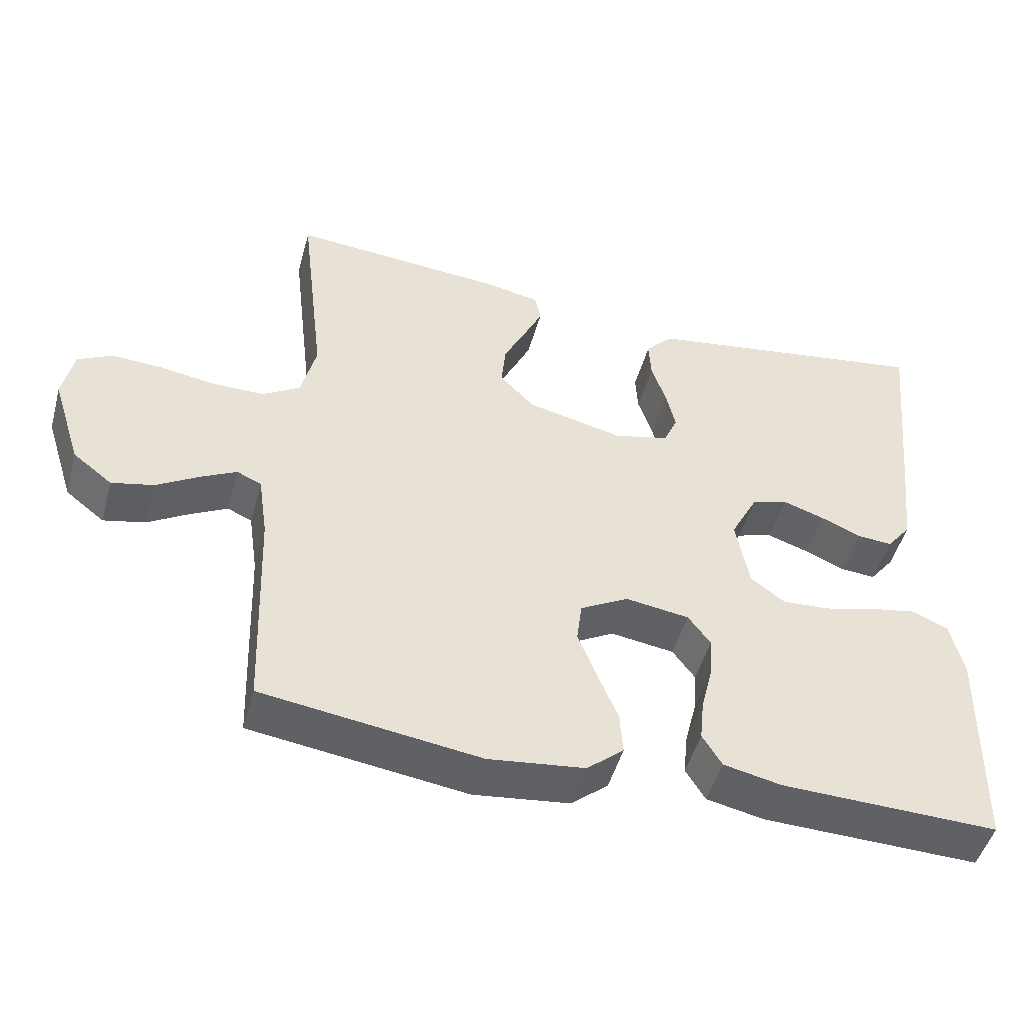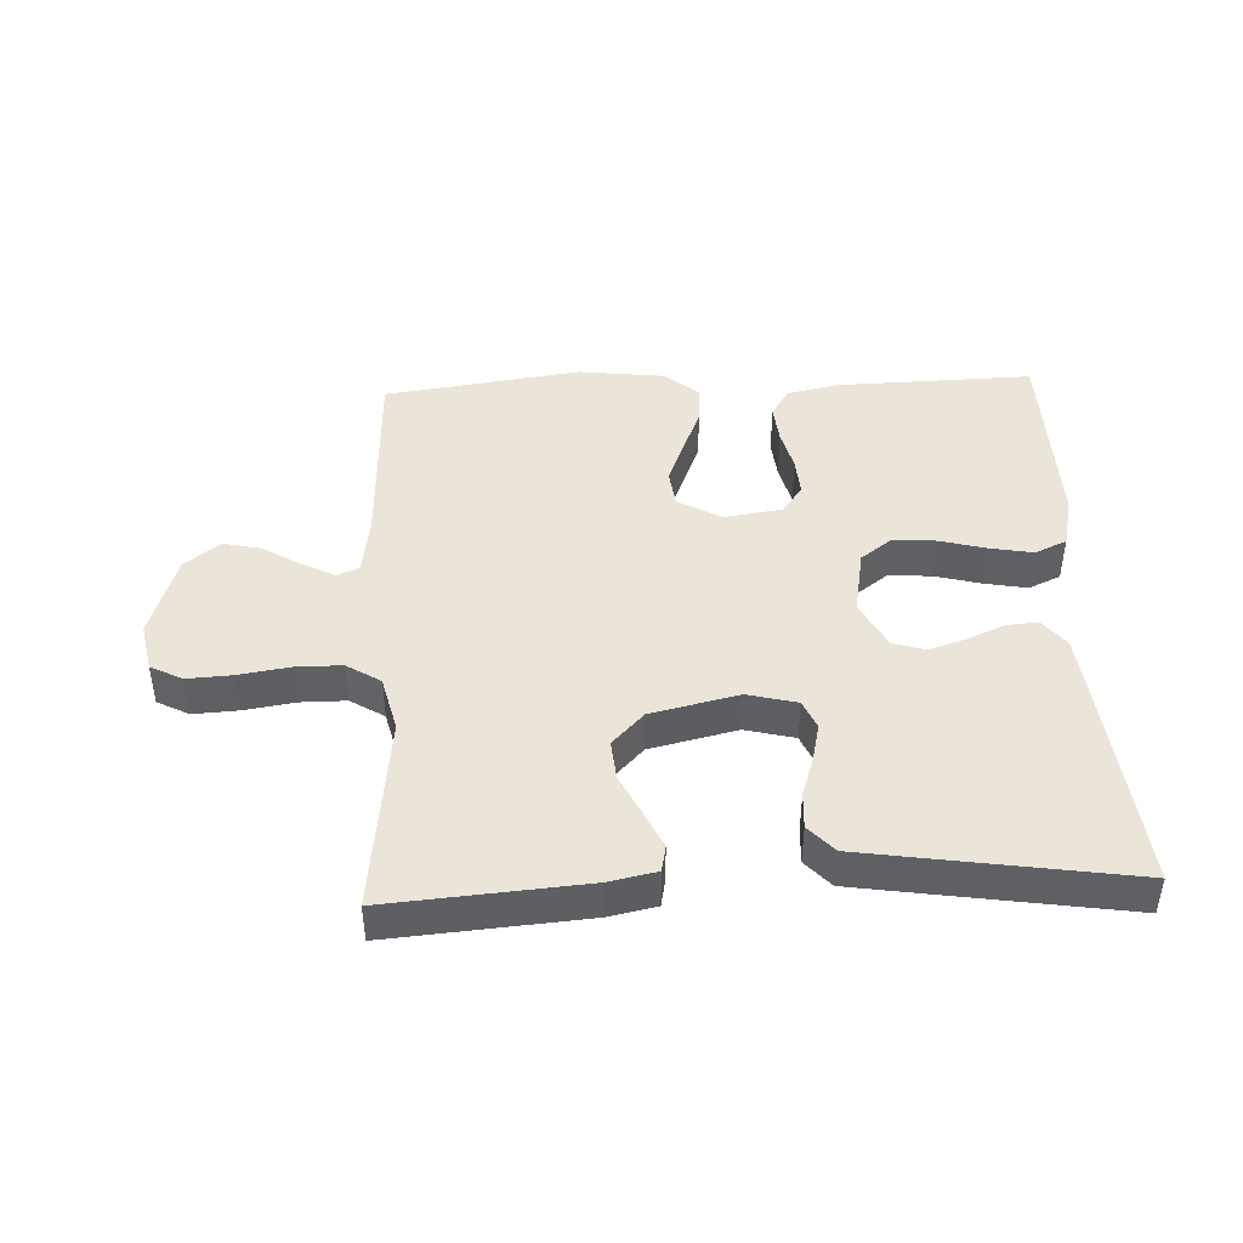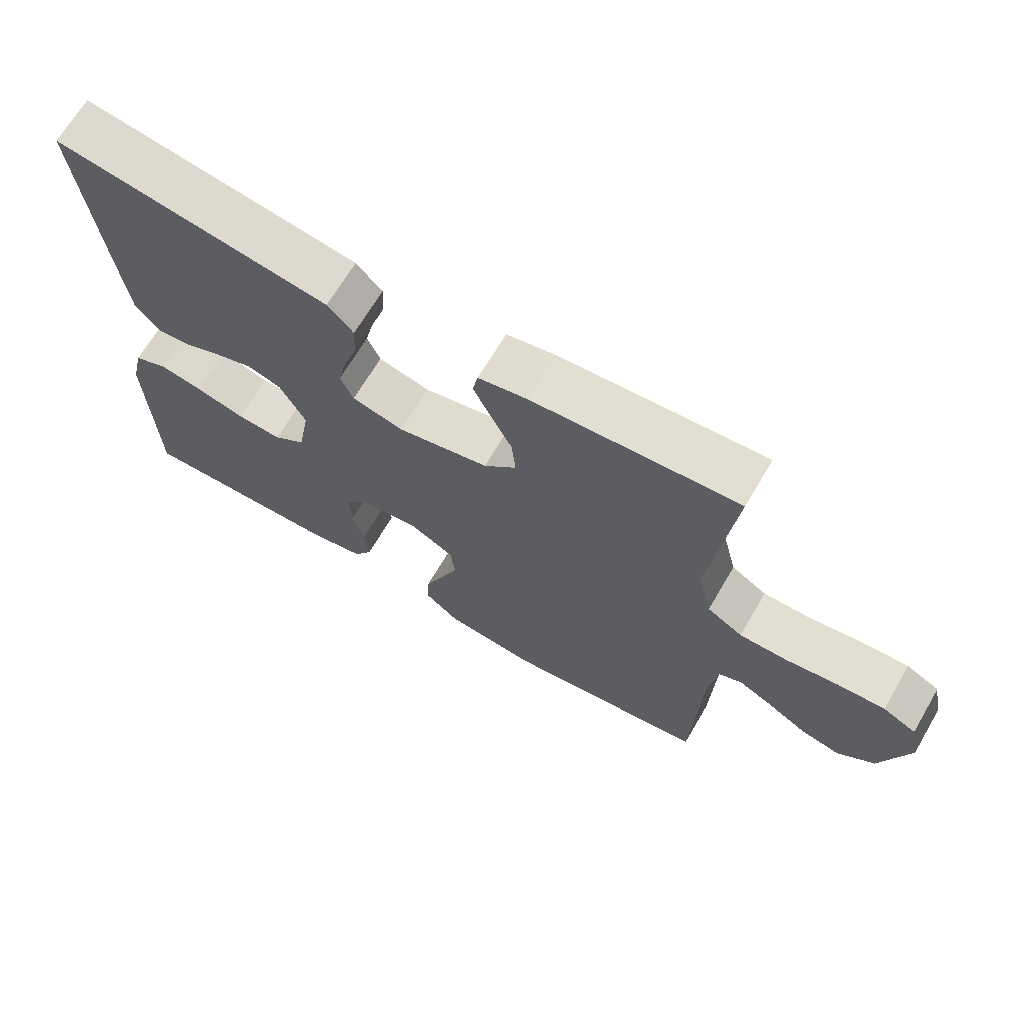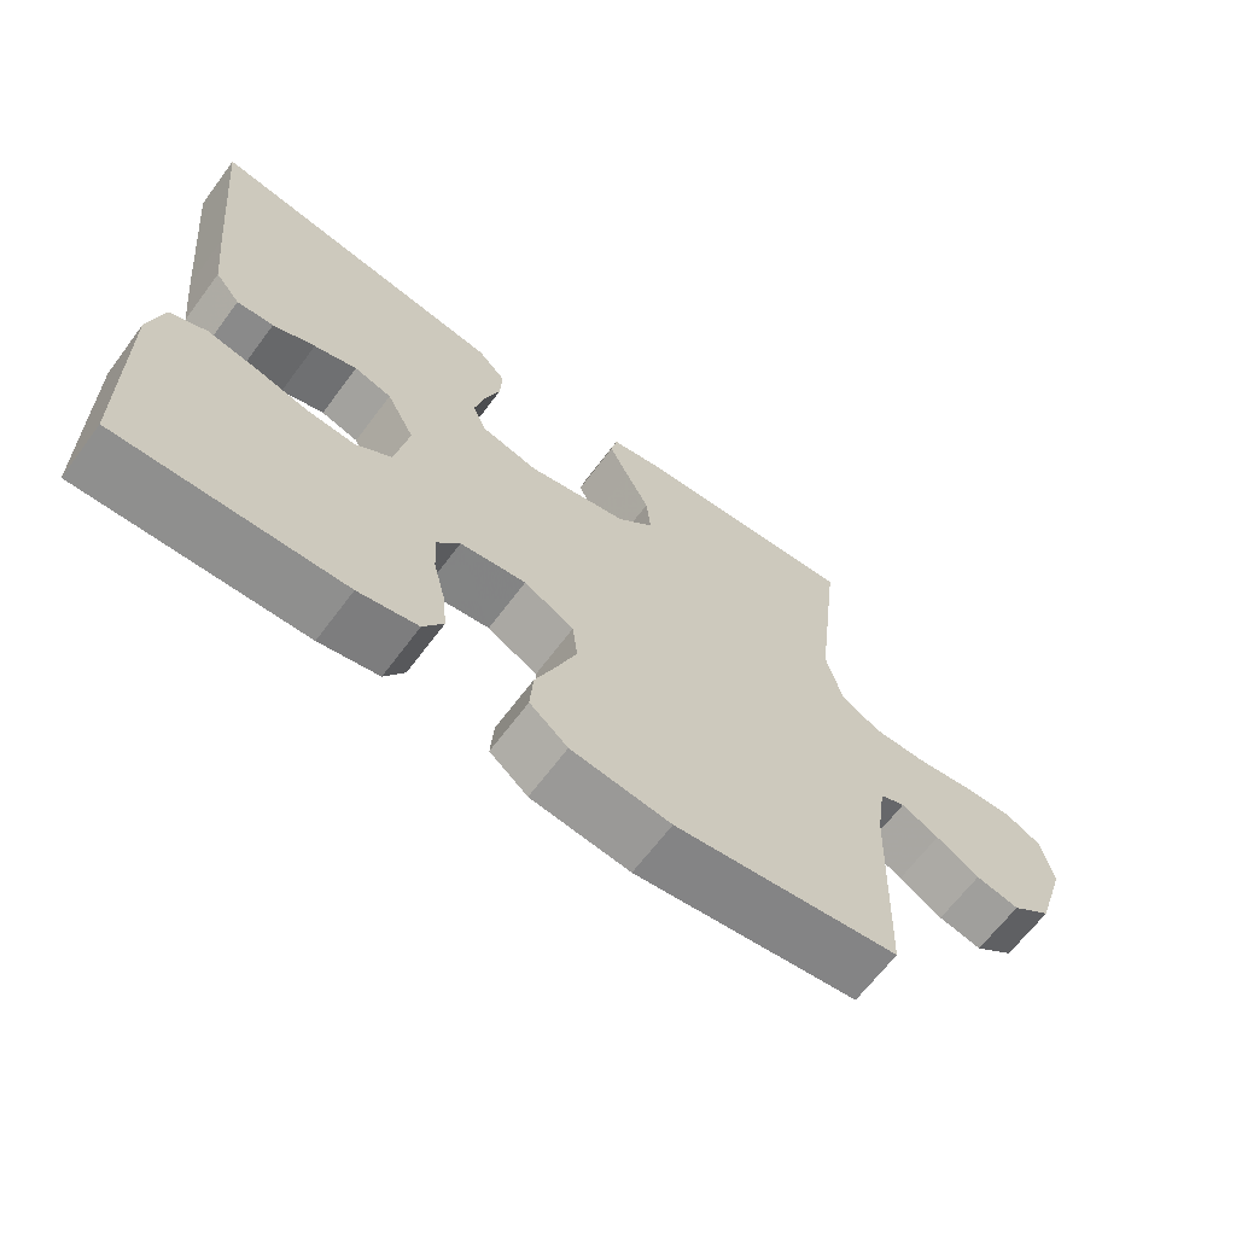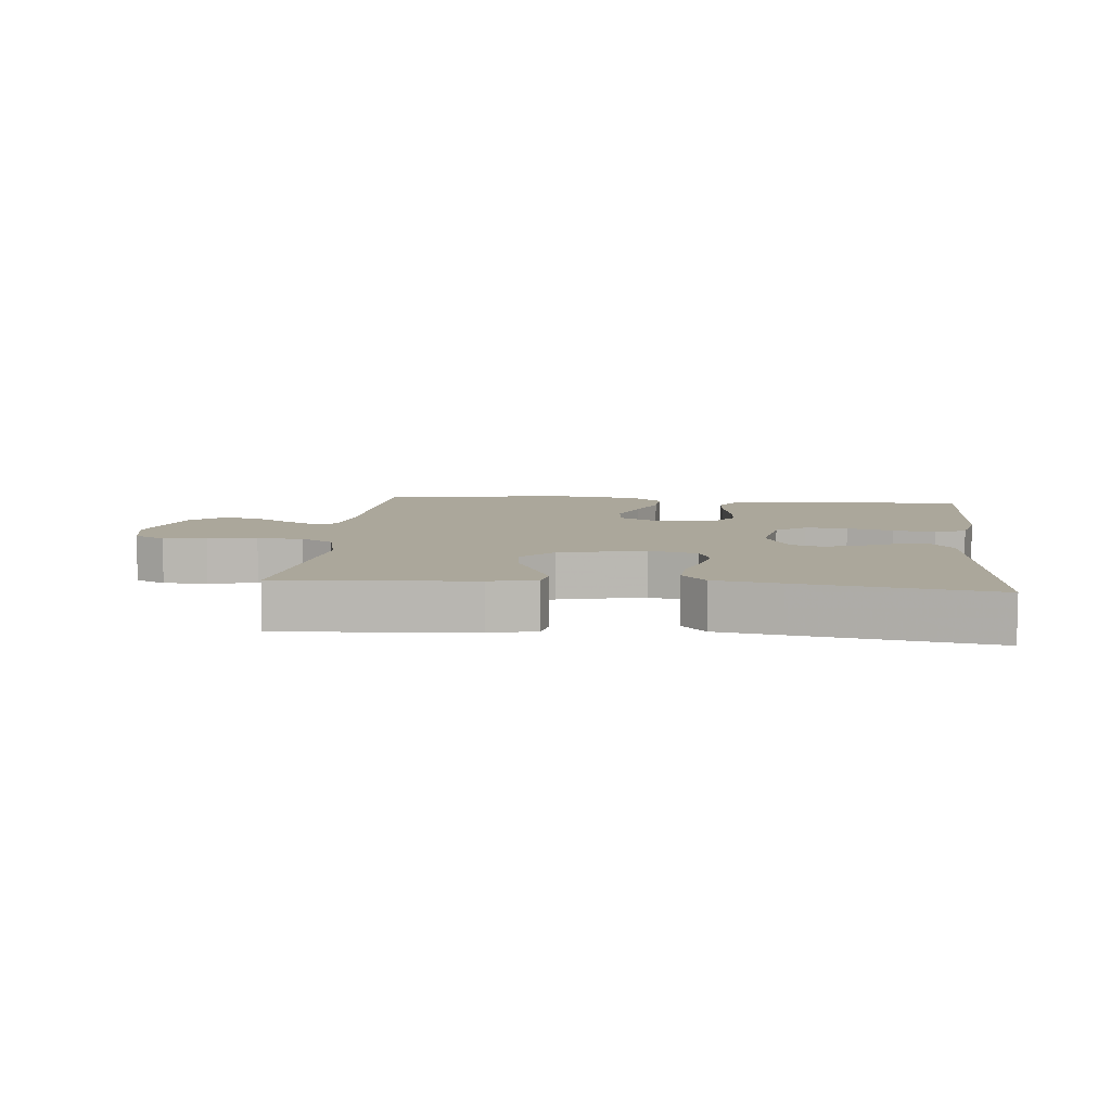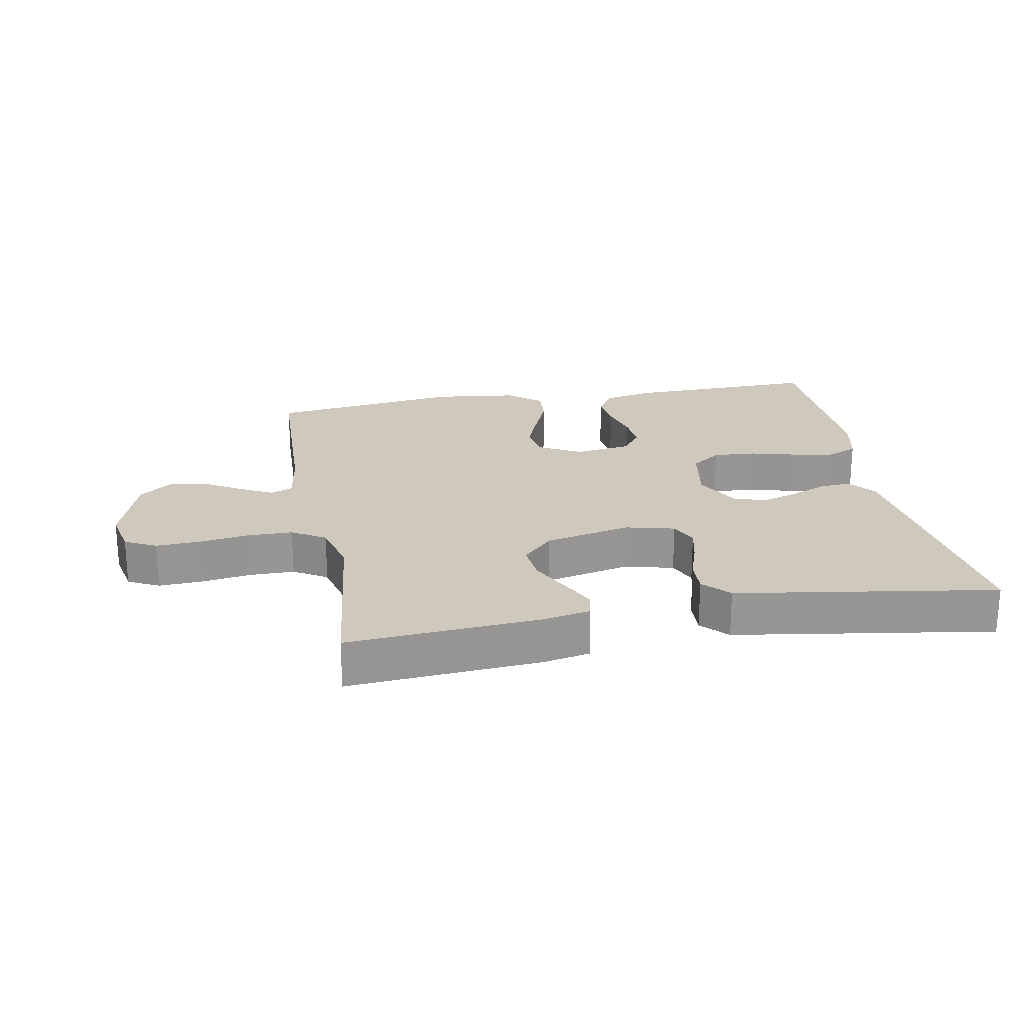
<metadata>
{"format":"obj","ext":"obj","renderer":"f3d","projection":"perspective","resolution":1024,"background":"white","views":[{"elev":-48.6,"azim":-15.3,"up":"+Z"},{"elev":44.6,"azim":-2.5,"up":"+Y"},{"elev":67.9,"azim":-149.6,"up":"+Z"},{"elev":-65.9,"azim":143.2,"up":"+Z"},{"elev":8.1,"azim":5.9,"up":"+Y"},{"elev":22.4,"azim":-10.4,"up":"+Y"}]}
</metadata>
<code>
v 0.5 0.07 -0.5
v 0.2 0.07 -0.492
v 0.12 0.07 -0.475
v 0.093 0.07 -0.431
v 0.099 0.07 -0.372
v 0.115 0.07 -0.308
v 0.119 0.07 -0.25
v 0.088 0.07 -0.208
v 0 0.07 -0.195
v -0.067 0.07 -0.232
v -0.074 0.07 -0.289
v -0.048 0.07 -0.356
v -0.02 0.07 -0.424
v -0.016 0.07 -0.483
v -0.067 0.07 -0.526
v -0.2 0.07 -0.542
v -0.5 0.07 -0.5
v -0.511 0.07 -0.2
v -0.524 0.07 -0.111
v -0.558 0.07 -0.096
v -0.608 0.07 -0.122
v -0.666 0.07 -0.157
v -0.724 0.07 -0.17
v -0.778 0.07 -0.128
v -0.819 0.07 0
v -0.804 0.07 0.074
v -0.755 0.07 0.099
v -0.686 0.07 0.095
v -0.609 0.07 0.083
v -0.538 0.07 0.083
v -0.486 0.07 0.115
v -0.465 0.07 0.2
v -0.5 0.07 0.5
v -0.2 0.07 0.476
v -0.127 0.07 0.461
v -0.119 0.07 0.421
v -0.145 0.07 0.366
v -0.176 0.07 0.303
v -0.182 0.07 0.242
v -0.134 0.07 0.192
v 0 0.07 0.161
v 0.076 0.07 0.18
v 0.095 0.07 0.224
v 0.082 0.07 0.281
v 0.062 0.07 0.342
v 0.059 0.07 0.397
v 0.097 0.07 0.438
v 0.2 0.07 0.454
v 0.5 0.07 0.5
v 0.469 0.07 0.2
v 0.456 0.07 0.084
v 0.422 0.07 0.041
v 0.373 0.07 0.045
v 0.317 0.07 0.069
v 0.26 0.07 0.088
v 0.21 0.07 0.073
v 0.172 0.07 0
v 0.19 0.07 -0.1
v 0.237 0.07 -0.135
v 0.303 0.07 -0.131
v 0.375 0.07 -0.112
v 0.44 0.07 -0.1
v 0.489 0.07 -0.122
v 0.507 0.07 -0.2
v 0.5 0 -0.5
v 0.2 0 -0.492
v 0.12 0 -0.475
v 0.093 0 -0.431
v 0.099 0 -0.372
v 0.115 0 -0.308
v 0.119 0 -0.25
v 0.088 0 -0.208
v 0 0 -0.195
v -0.067 0 -0.232
v -0.074 0 -0.289
v -0.048 0 -0.356
v -0.02 0 -0.424
v -0.016 0 -0.483
v -0.067 0 -0.526
v -0.2 0 -0.542
v -0.5 0 -0.5
v -0.511 0 -0.2
v -0.524 0 -0.111
v -0.558 0 -0.096
v -0.608 0 -0.122
v -0.666 0 -0.157
v -0.724 0 -0.17
v -0.778 0 -0.128
v -0.819 0 0
v -0.804 0 0.074
v -0.755 0 0.099
v -0.686 0 0.095
v -0.609 0 0.083
v -0.538 0 0.083
v -0.486 0 0.115
v -0.465 0 0.2
v -0.5 0 0.5
v -0.2 0 0.476
v -0.127 0 0.461
v -0.119 0 0.421
v -0.145 0 0.366
v -0.176 0 0.303
v -0.182 0 0.242
v -0.134 0 0.192
v 0 0 0.161
v 0.076 0 0.18
v 0.095 0 0.224
v 0.082 0 0.281
v 0.062 0 0.342
v 0.059 0 0.397
v 0.097 0 0.438
v 0.2 0 0.454
v 0.5 0 0.5
v 0.469 0 0.2
v 0.456 0 0.084
v 0.422 0 0.041
v 0.373 0 0.045
v 0.317 0 0.069
v 0.26 0 0.088
v 0.21 0 0.073
v 0.172 0 0
v 0.19 0 -0.1
v 0.237 0 -0.135
v 0.303 0 -0.131
v 0.375 0 -0.112
v 0.44 0 -0.1
v 0.489 0 -0.122
v 0.507 0 -0.2
f 4 5 6
f 3 4 6
f 2 3 6
f 1 2 6
f 64 1 6
f 63 64 6
f 62 63 6
f 61 62 6
f 60 61 6
f 59 60 6 7
f 58 59 7 8
f 57 58 8 9
f 56 57 9 10
f 52 53 54
f 51 52 54
f 50 51 54
f 49 50 54
f 48 49 54
f 47 48 54
f 46 47 54
f 45 46 54
f 44 45 54
f 43 44 54 55
f 42 43 55 56
f 36 37 38
f 35 36 38
f 34 35 38
f 33 34 38
f 32 33 38
f 31 32 38 39
f 30 31 39 40
f 27 28 29
f 26 27 29
f 25 26 29
f 24 25 29
f 23 24 29
f 22 23 29
f 21 22 29
f 20 21 29 30
f 30 40 41
f 20 30 41
f 19 20 41
f 16 17 18
f 15 16 18
f 14 15 18
f 13 14 18
f 12 13 18
f 11 12 18 19
f 42 56 10
f 41 42 10
f 19 41 10
f 10 11 19
f 70 69 68
f 70 68 67
f 70 67 66
f 70 66 65
f 70 65 128
f 70 128 127
f 70 127 126
f 70 126 125
f 70 125 124
f 71 70 124 123
f 72 71 123 122
f 73 72 122 121
f 74 73 121 120
f 118 117 116
f 118 116 115
f 118 115 114
f 118 114 113
f 118 113 112
f 118 112 111
f 118 111 110
f 118 110 109
f 118 109 108
f 119 118 108 107
f 120 119 107 106
f 102 101 100
f 102 100 99
f 102 99 98
f 102 98 97
f 102 97 96
f 103 102 96 95
f 104 103 95 94
f 93 92 91
f 93 91 90
f 93 90 89
f 93 89 88
f 93 88 87
f 93 87 86
f 93 86 85
f 94 93 85 84
f 105 104 94
f 105 94 84
f 105 84 83
f 82 81 80
f 82 80 79
f 82 79 78
f 82 78 77
f 82 77 76
f 83 82 76 75
f 74 120 106
f 74 106 105
f 74 105 83
f 83 75 74
f 1 65 66 2
f 2 66 67 3
f 3 67 68 4
f 4 68 69 5
f 5 69 70 6
f 6 70 71 7
f 7 71 72 8
f 8 72 73 9
f 9 73 74 10
f 10 74 75 11
f 11 75 76 12
f 12 76 77 13
f 13 77 78 14
f 14 78 79 15
f 15 79 80 16
f 16 80 81 17
f 17 81 82 18
f 18 82 83 19
f 19 83 84 20
f 20 84 85 21
f 21 85 86 22
f 22 86 87 23
f 23 87 88 24
f 24 88 89 25
f 25 89 90 26
f 26 90 91 27
f 27 91 92 28
f 28 92 93 29
f 29 93 94 30
f 30 94 95 31
f 31 95 96 32
f 32 96 97 33
f 33 97 98 34
f 34 98 99 35
f 35 99 100 36
f 36 100 101 37
f 37 101 102 38
f 38 102 103 39
f 39 103 104 40
f 40 104 105 41
f 41 105 106 42
f 42 106 107 43
f 43 107 108 44
f 44 108 109 45
f 45 109 110 46
f 46 110 111 47
f 47 111 112 48
f 48 112 113 49
f 49 113 114 50
f 50 114 115 51
f 51 115 116 52
f 52 116 117 53
f 53 117 118 54
f 54 118 119 55
f 55 119 120 56
f 56 120 121 57
f 57 121 122 58
f 58 122 123 59
f 59 123 124 60
f 60 124 125 61
f 61 125 126 62
f 62 126 127 63
f 63 127 128 64
f 64 128 65 1

</code>
